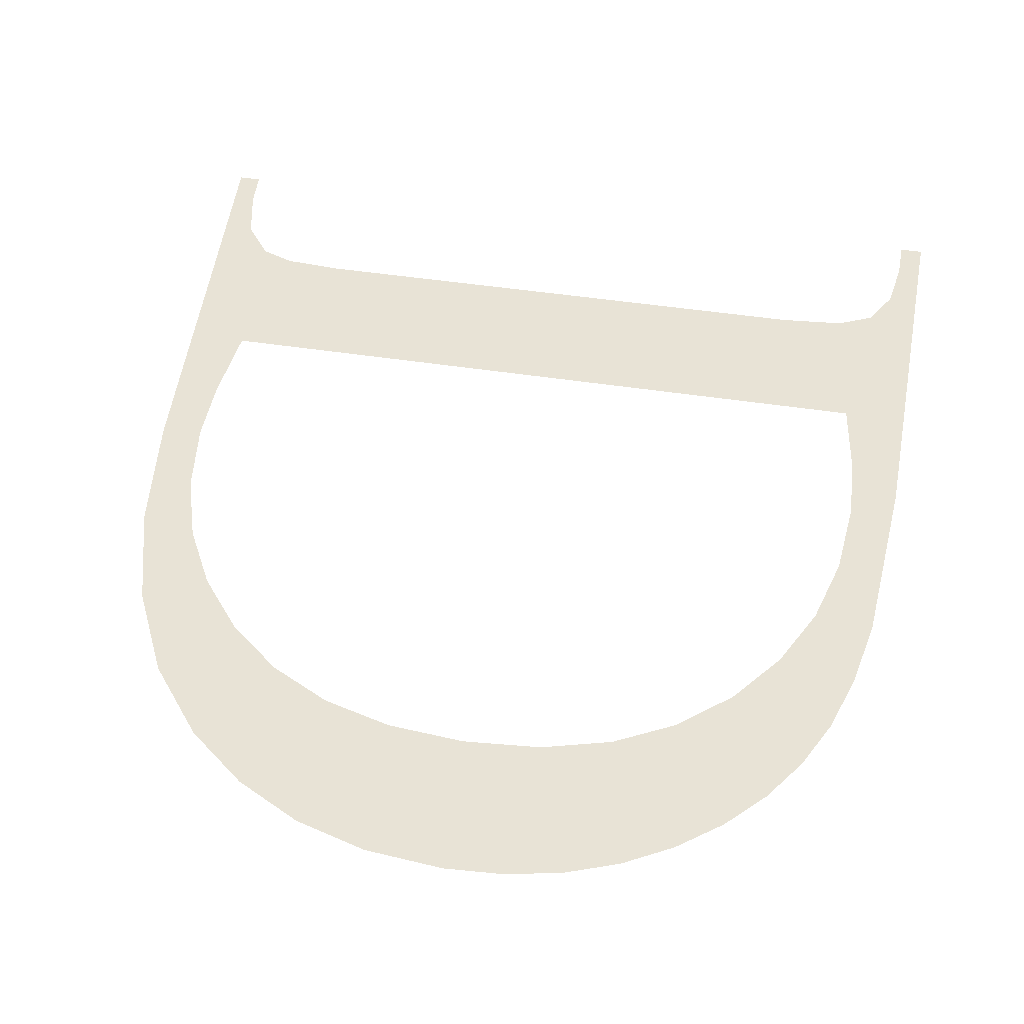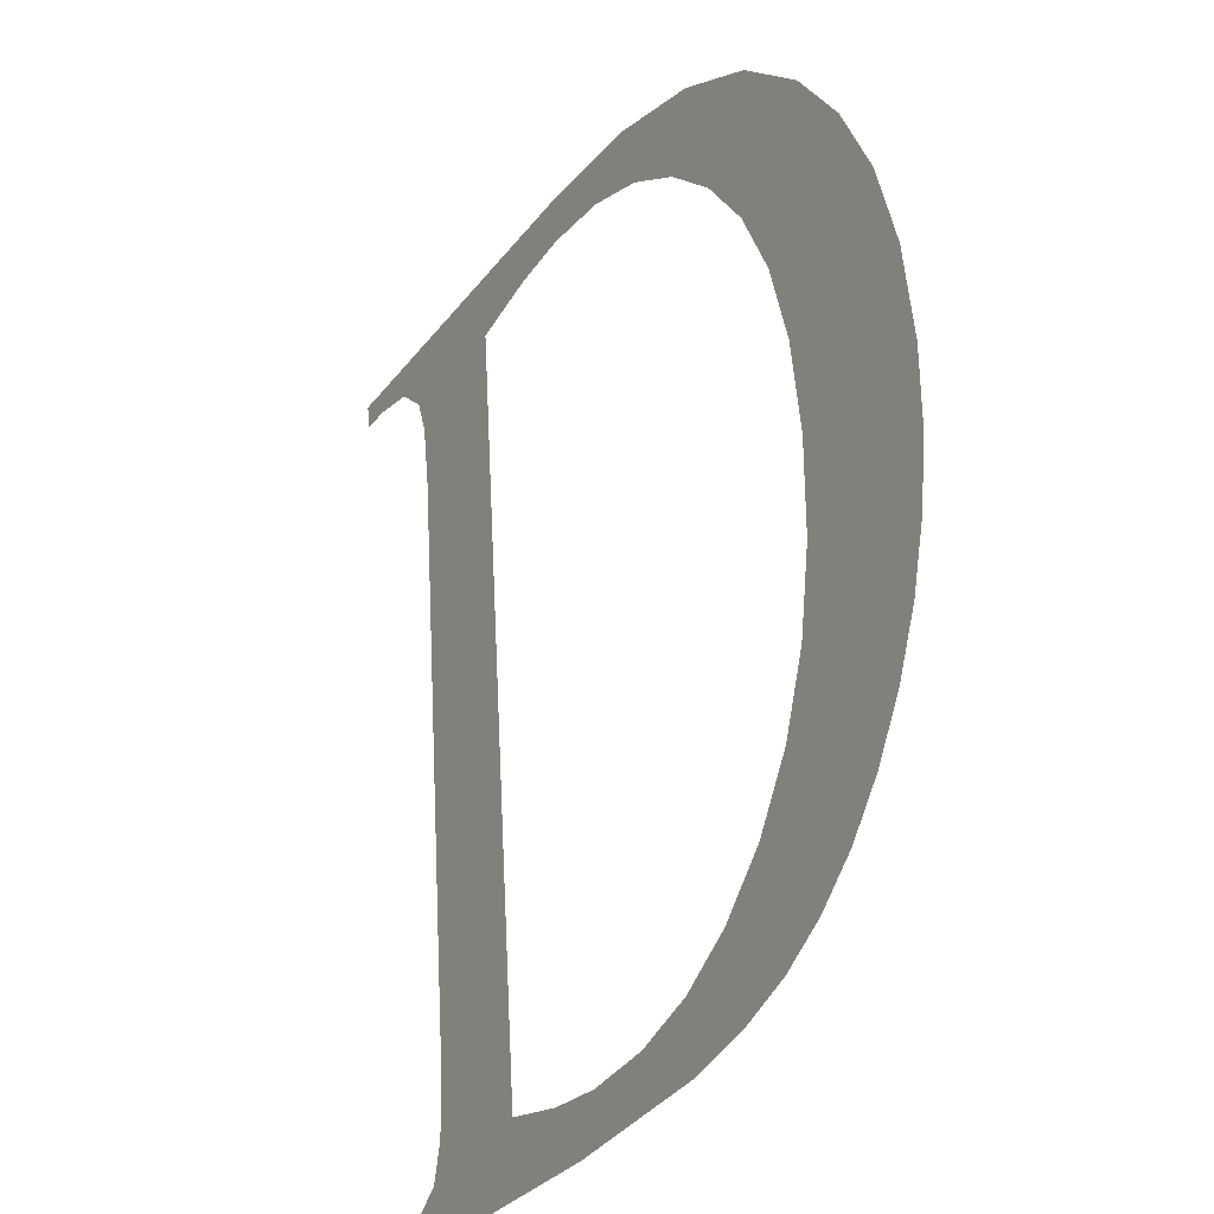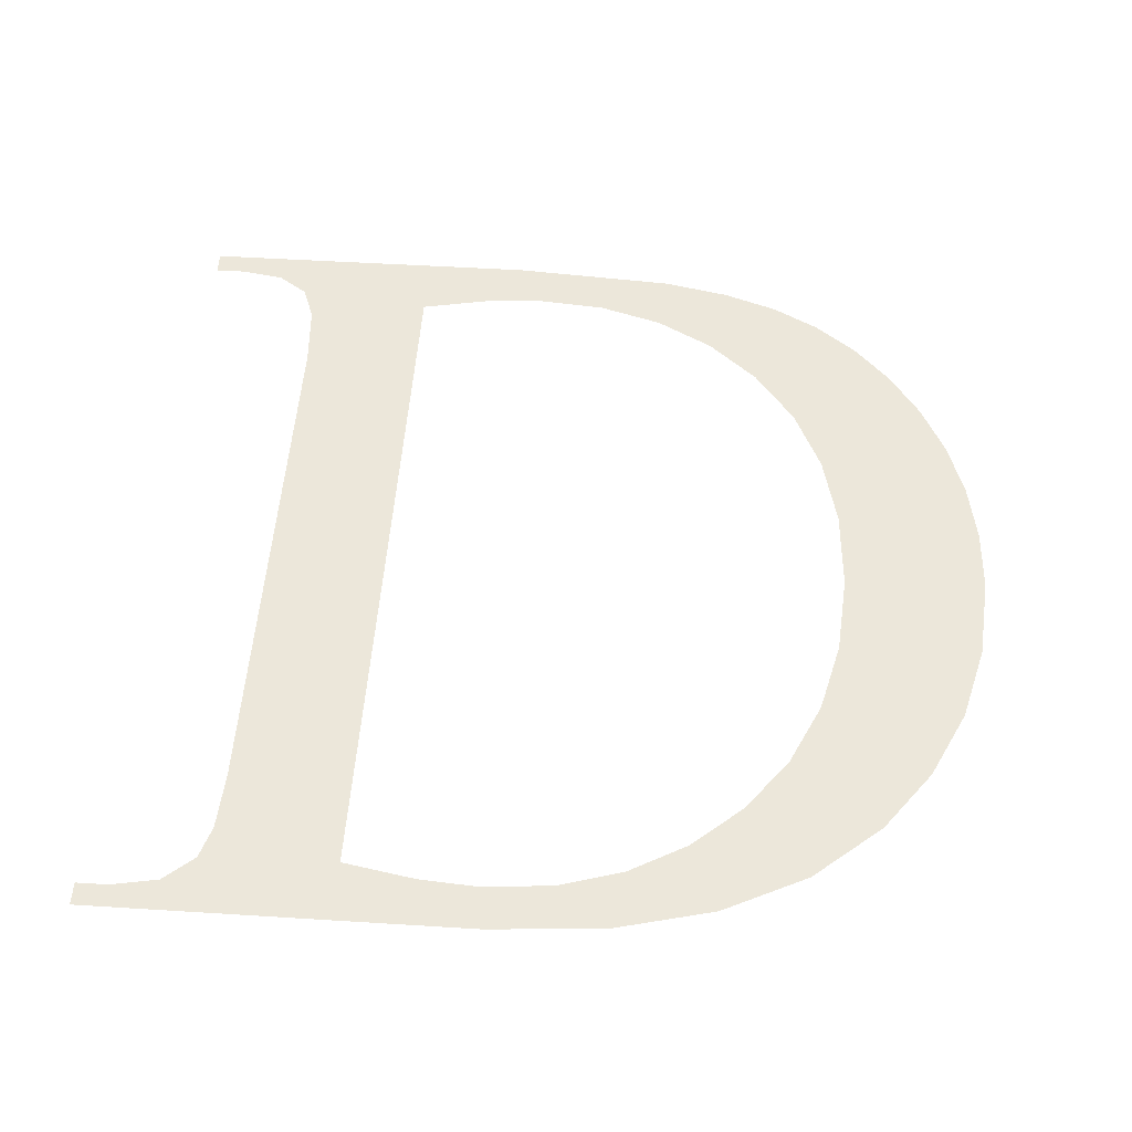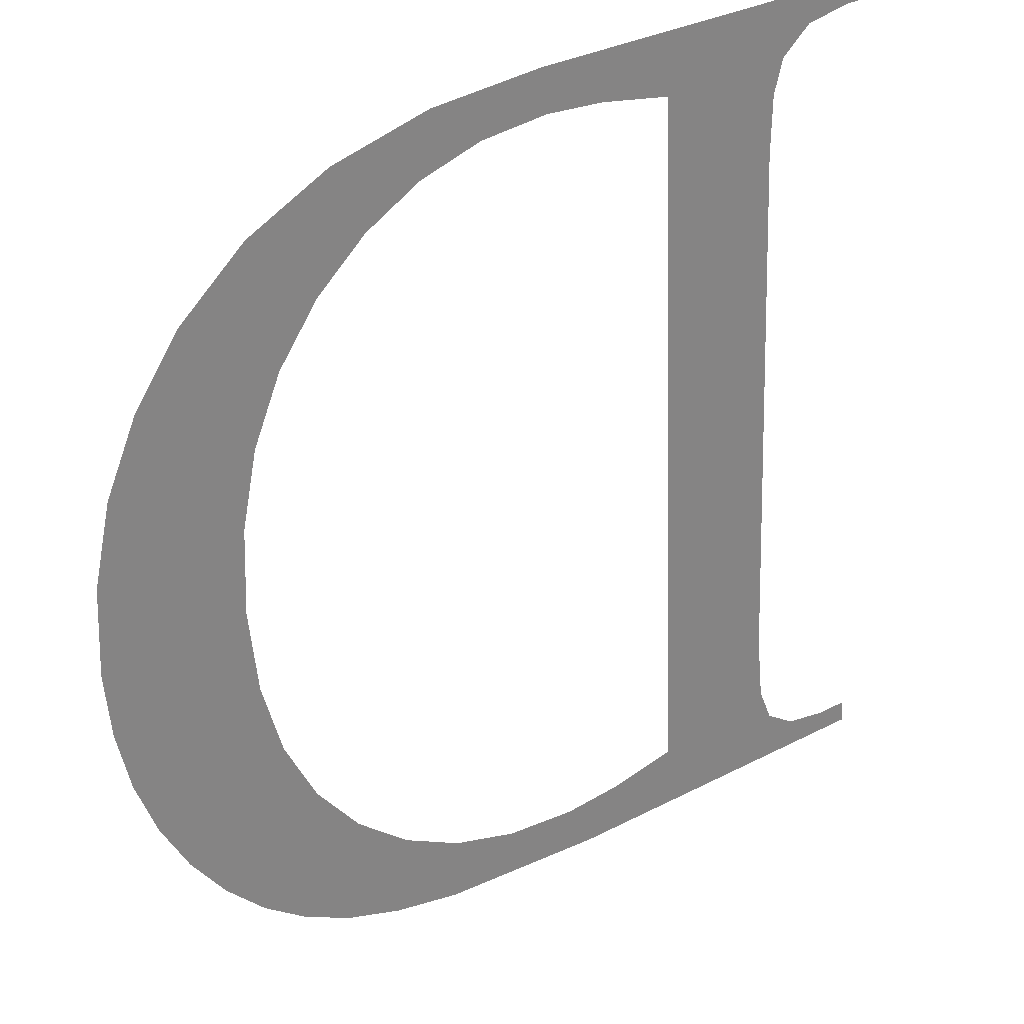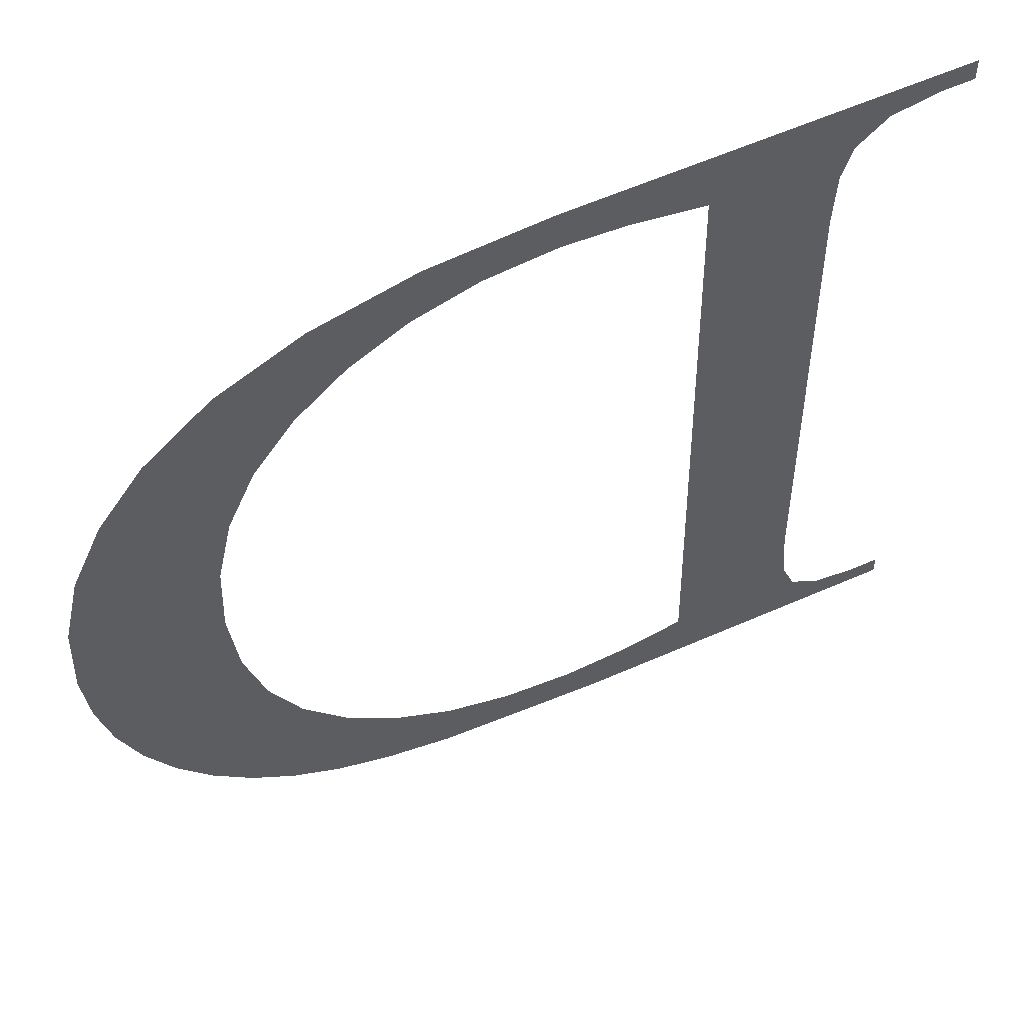
<metadata>
{"format":"obj","ext":"obj","renderer":"f3d","projection":"perspective","resolution":1024,"background":"white","views":[{"elev":60.9,"azim":100.2,"up":"+Y"},{"elev":-29.4,"azim":60.7,"up":"+Z"},{"elev":48.8,"azim":4.0,"up":"+Y"},{"elev":33.4,"azim":144.7,"up":"+Z"},{"elev":62.2,"azim":156.2,"up":"+Z"}]}
</metadata>
<code>
o mesh137/mesh137-geometry#mesh137-geometry
v 0.7418 0.0513 0.152
v 0.7387 0.05129 0.1522
v 0.7387 0.0513 0.152
v 0.739 0.05129 0.1522
v 0.7394 0.05129 0.1523
v 0.7397 0.05128 0.1525
v 0.7398 0.05126 0.1528
v 0.7409 0.05127 0.1526
v 0.7415 0.05128 0.1525
v 0.7398 0.05123 0.1534
v 0.7421 0.05128 0.1524
v 0.7398 0.05095 0.1583
v 0.7433 0.0513 0.1521
v 0.7409 0.05091 0.1591
v 0.7427 0.05128 0.1525
v 0.7398 0.05092 0.1588
v 0.7433 0.05126 0.1527
v 0.7421 0.05088 0.1596
v 0.7438 0.05125 0.1529
v 0.7397 0.05091 0.1591
v 0.7416 0.0509 0.1592
v 0.7439 0.05129 0.1522
v 0.7394 0.05089 0.1593
v 0.7421 0.0509 0.1592
v 0.7443 0.05123 0.1533
v 0.739 0.05089 0.1594
v 0.7427 0.0509 0.1592
v 0.7444 0.05128 0.1524
v 0.7387 0.05088 0.1596
v 0.7432 0.05088 0.1596
v 0.7446 0.0512 0.1538
v 0.7387 0.05089 0.1594
v 0.7433 0.05091 0.159
v 0.7449 0.05127 0.1526
v 0.7441 0.0509 0.1593
v 0.7449 0.05117 0.1544
v 0.7438 0.05093 0.1587
v 0.7452 0.05125 0.1529
v 0.7443 0.05095 0.1583
v 0.7451 0.05113 0.1551
v 0.7448 0.05092 0.159
v 0.7451 0.05109 0.1558
v 0.7446 0.05098 0.1578
v 0.7454 0.05094 0.1584
v 0.7449 0.05101 0.1572
v 0.7451 0.05105 0.1566
v 0.7456 0.05123 0.1533
v 0.7459 0.05098 0.1579
v 0.7459 0.05121 0.1537
v 0.7462 0.05101 0.1572
v 0.7461 0.05118 0.1542
v 0.7463 0.05115 0.1547
v 0.7463 0.05105 0.1565
v 0.7464 0.05112 0.1552
v 0.7464 0.05109 0.1558
f 1 2 3
f 2 1 4
f 3 2 1
f 4 1 2
f 4 1 5
f 5 1 4
f 5 1 6
f 6 1 5
f 6 1 7
f 7 1 6
f 7 1 8
f 8 1 7
f 8 1 9
f 9 1 8
f 7 8 10
f 10 8 7
f 9 1 11
f 11 1 9
f 10 8 12
f 12 8 10
f 11 1 13
f 13 1 11
f 14 12 8
f 8 12 14
f 11 13 15
f 15 13 11
f 14 16 12
f 12 16 14
f 15 13 17
f 17 13 15
f 18 16 14
f 14 16 18
f 17 13 19
f 19 13 17
f 18 20 16
f 16 20 18
f 18 14 21
f 21 14 18
f 19 13 22
f 22 13 19
f 18 23 20
f 20 23 18
f 18 21 24
f 24 21 18
f 19 22 25
f 25 22 19
f 18 26 23
f 23 26 18
f 18 24 27
f 27 24 18
f 25 22 28
f 28 22 25
f 29 26 18
f 18 26 29
f 18 27 30
f 30 27 18
f 25 28 31
f 31 28 25
f 26 29 32
f 32 29 26
f 30 27 33
f 33 27 30
f 31 28 34
f 34 28 31
f 30 33 35
f 35 33 30
f 31 34 36
f 36 34 31
f 35 33 37
f 37 33 35
f 36 34 38
f 38 34 36
f 35 37 39
f 39 37 35
f 36 38 40
f 40 38 36
f 35 39 41
f 41 39 35
f 40 38 42
f 42 38 40
f 41 39 43
f 43 39 41
f 44 42 38
f 38 42 44
f 41 43 45
f 45 43 41
f 44 46 42
f 42 46 44
f 44 38 47
f 47 38 44
f 41 45 44
f 44 45 41
f 44 45 46
f 46 45 44
f 44 47 48
f 48 47 44
f 48 47 49
f 49 47 48
f 48 49 50
f 50 49 48
f 50 49 51
f 51 49 50
f 50 51 52
f 52 51 50
f 50 52 53
f 53 52 50
f 53 52 54
f 54 52 53
f 53 54 55
f 55 54 53

</code>
